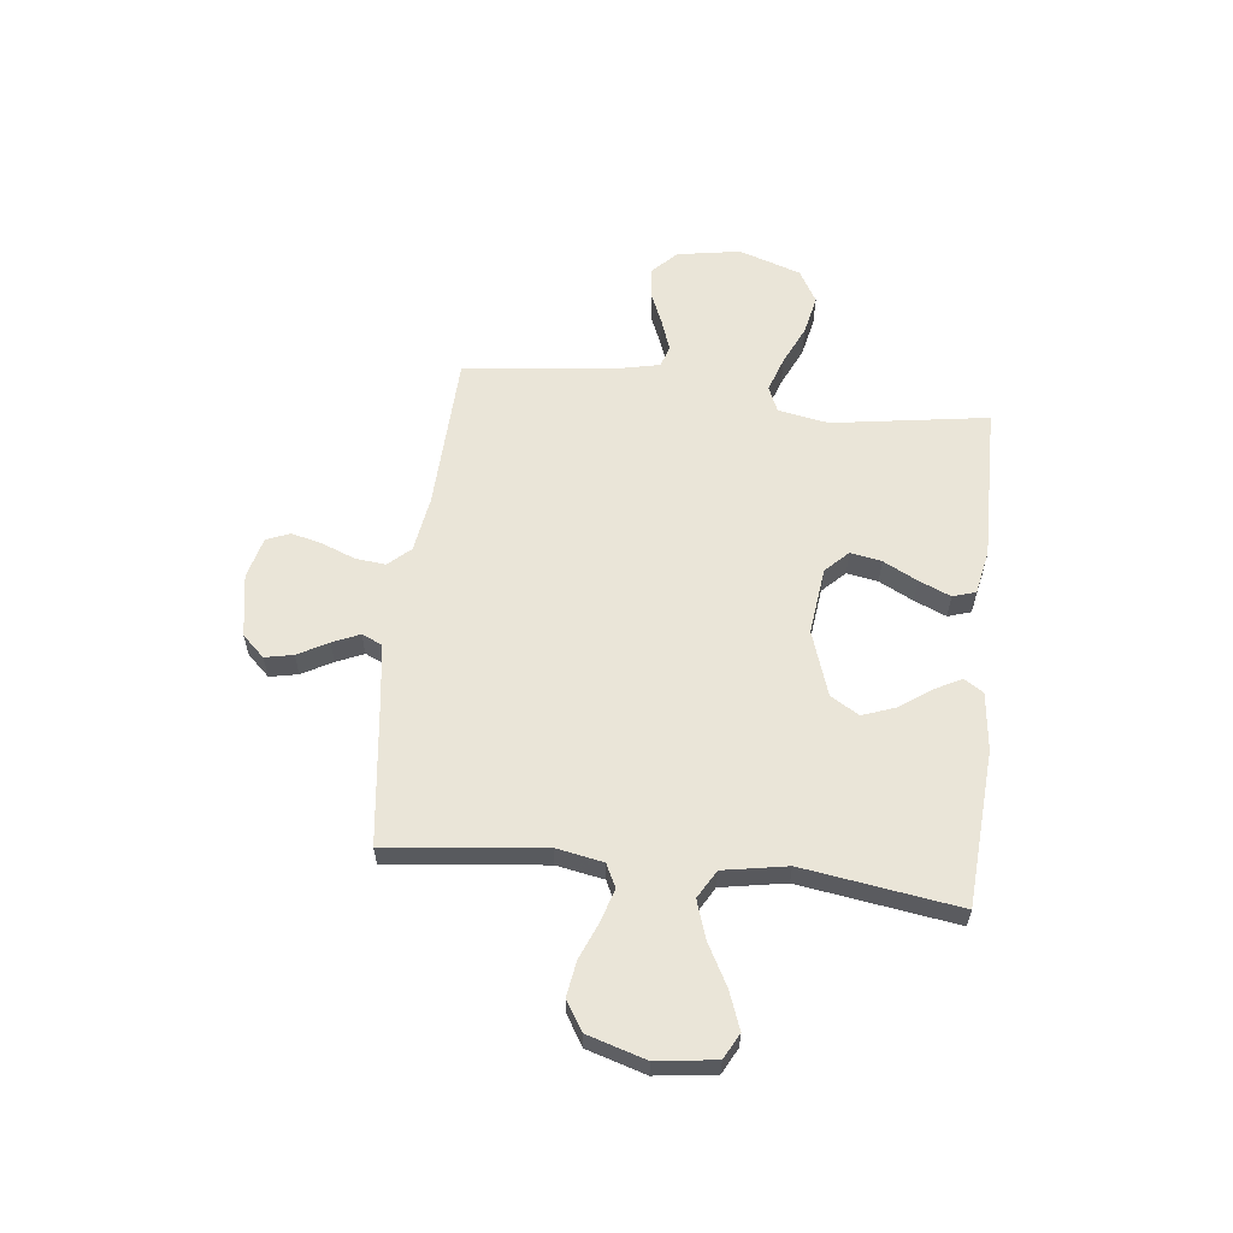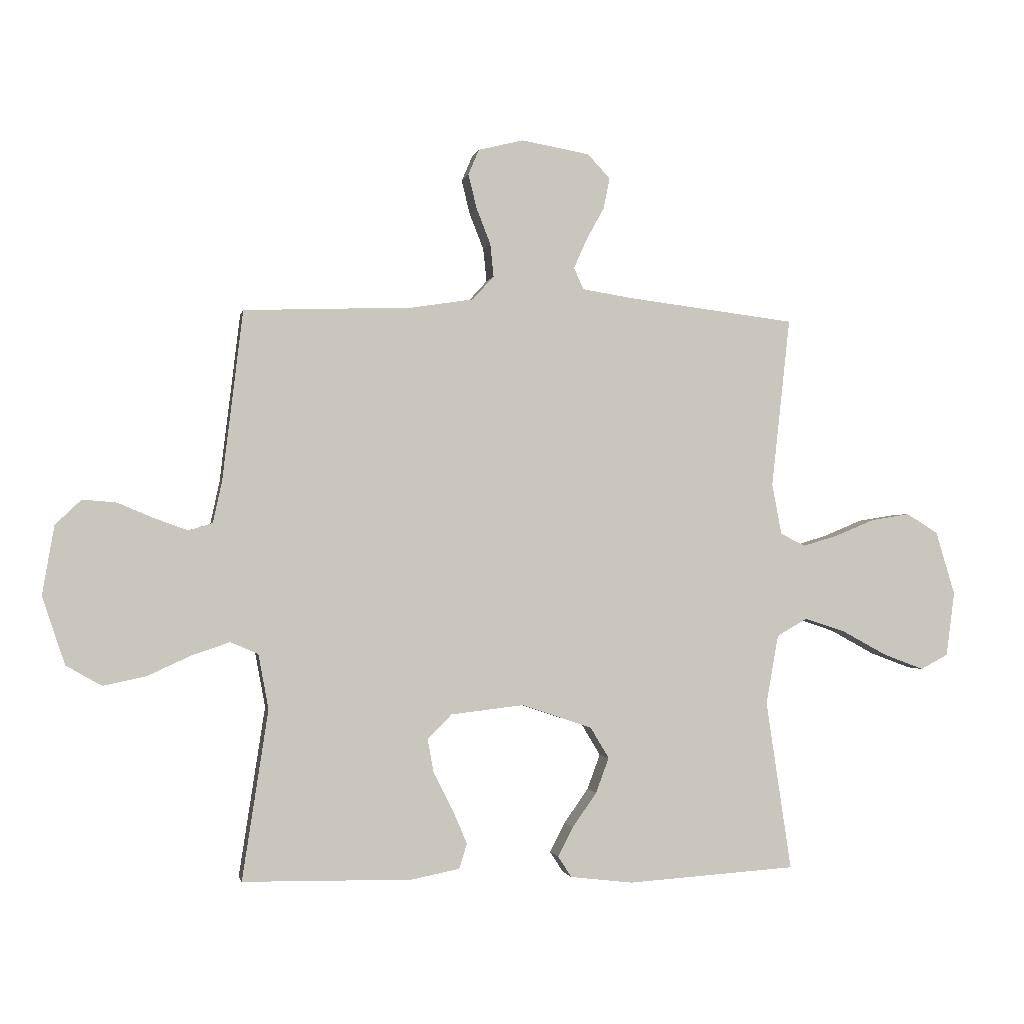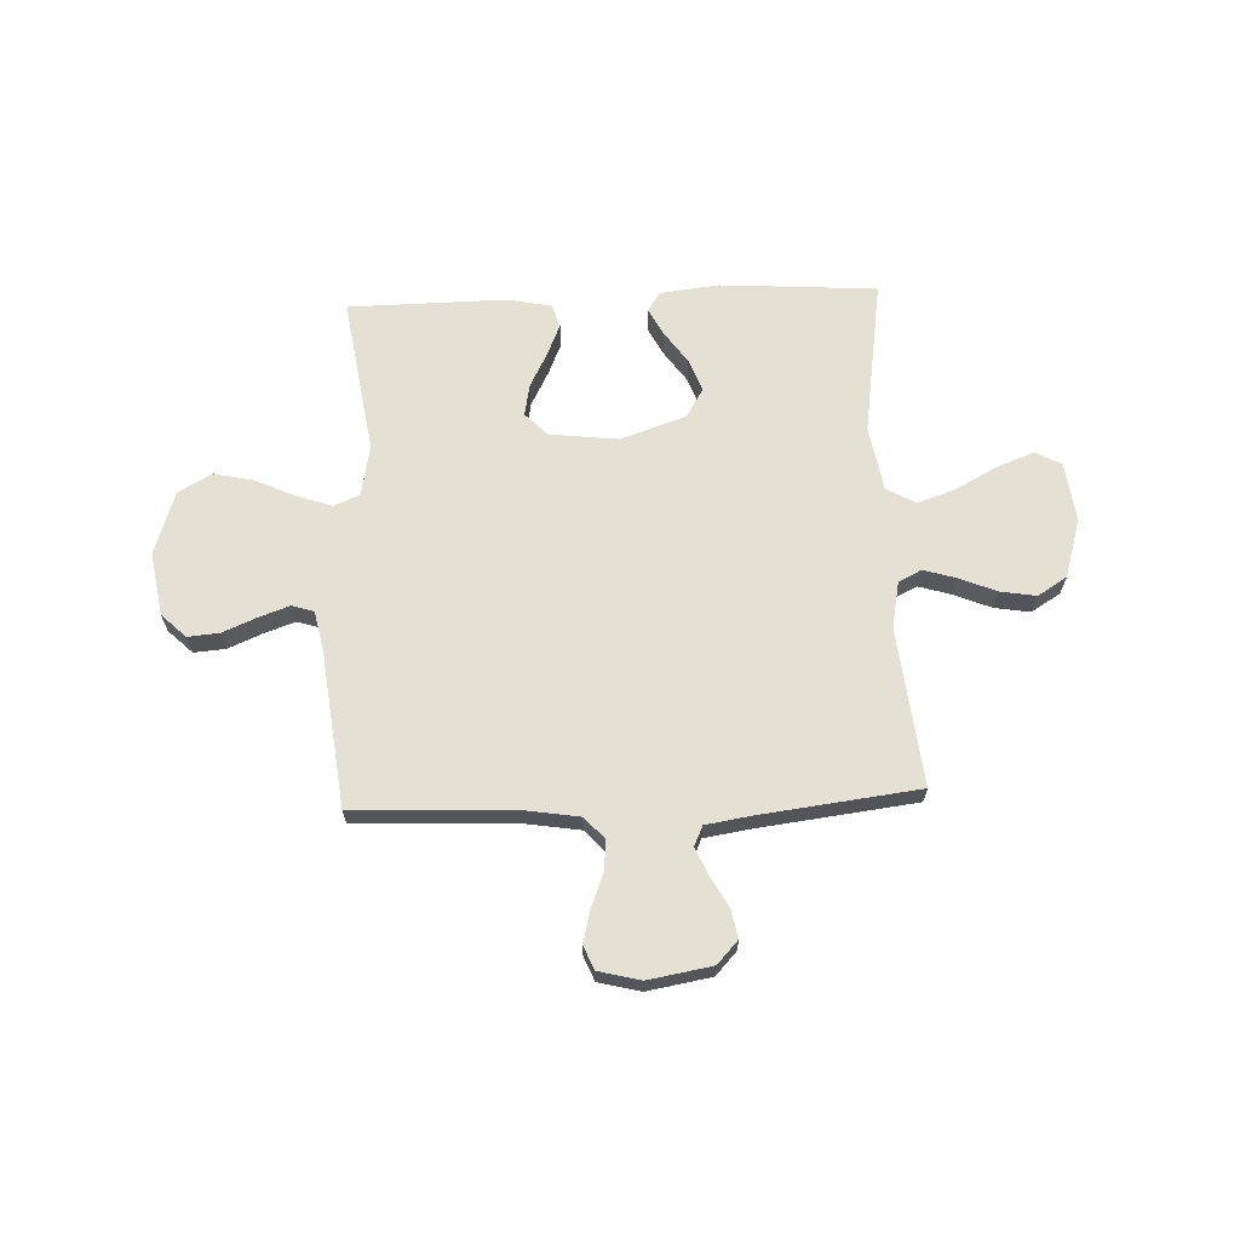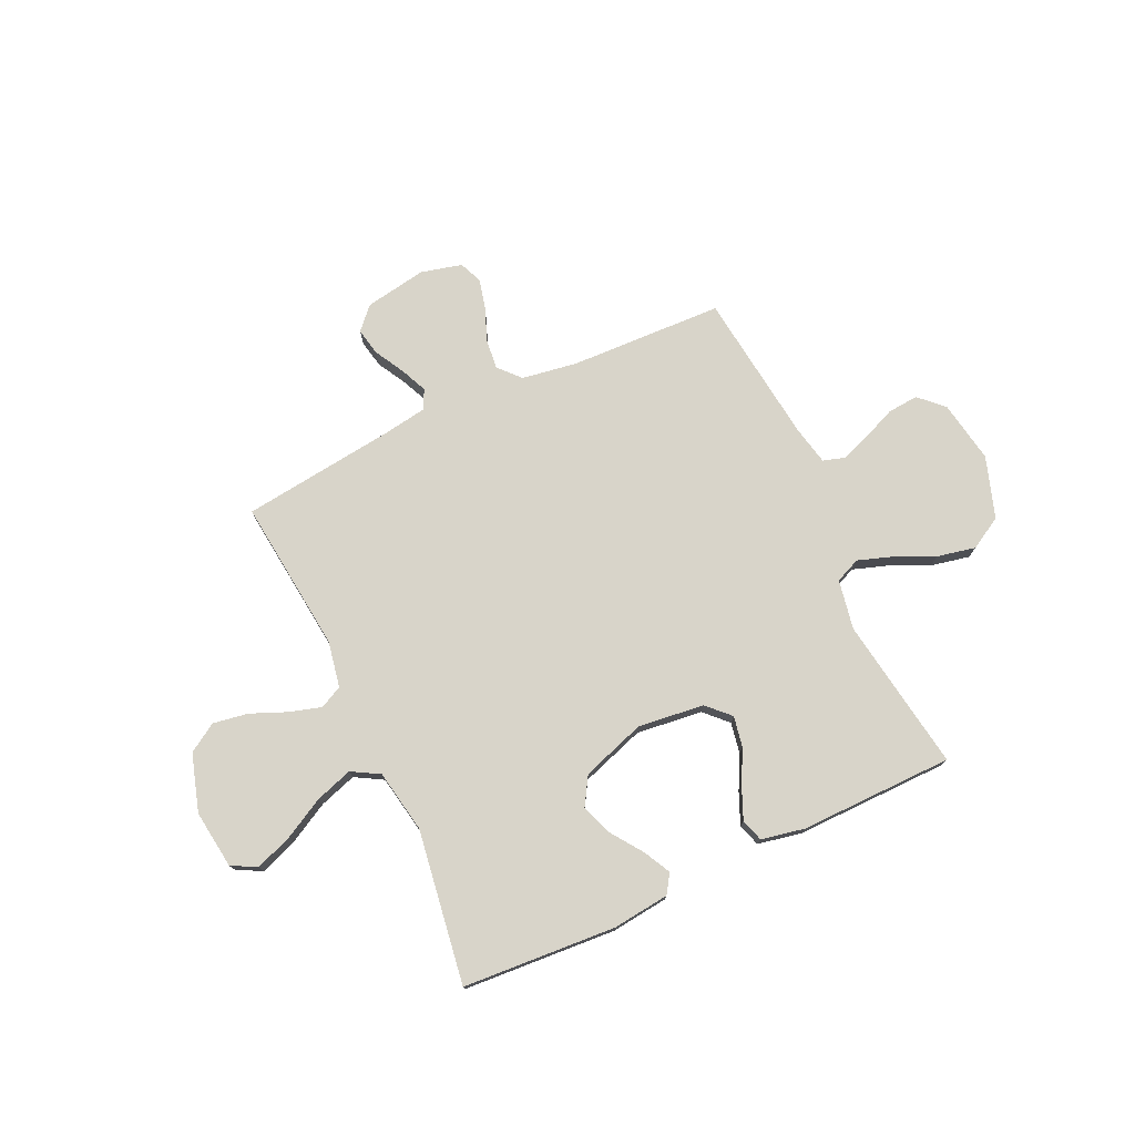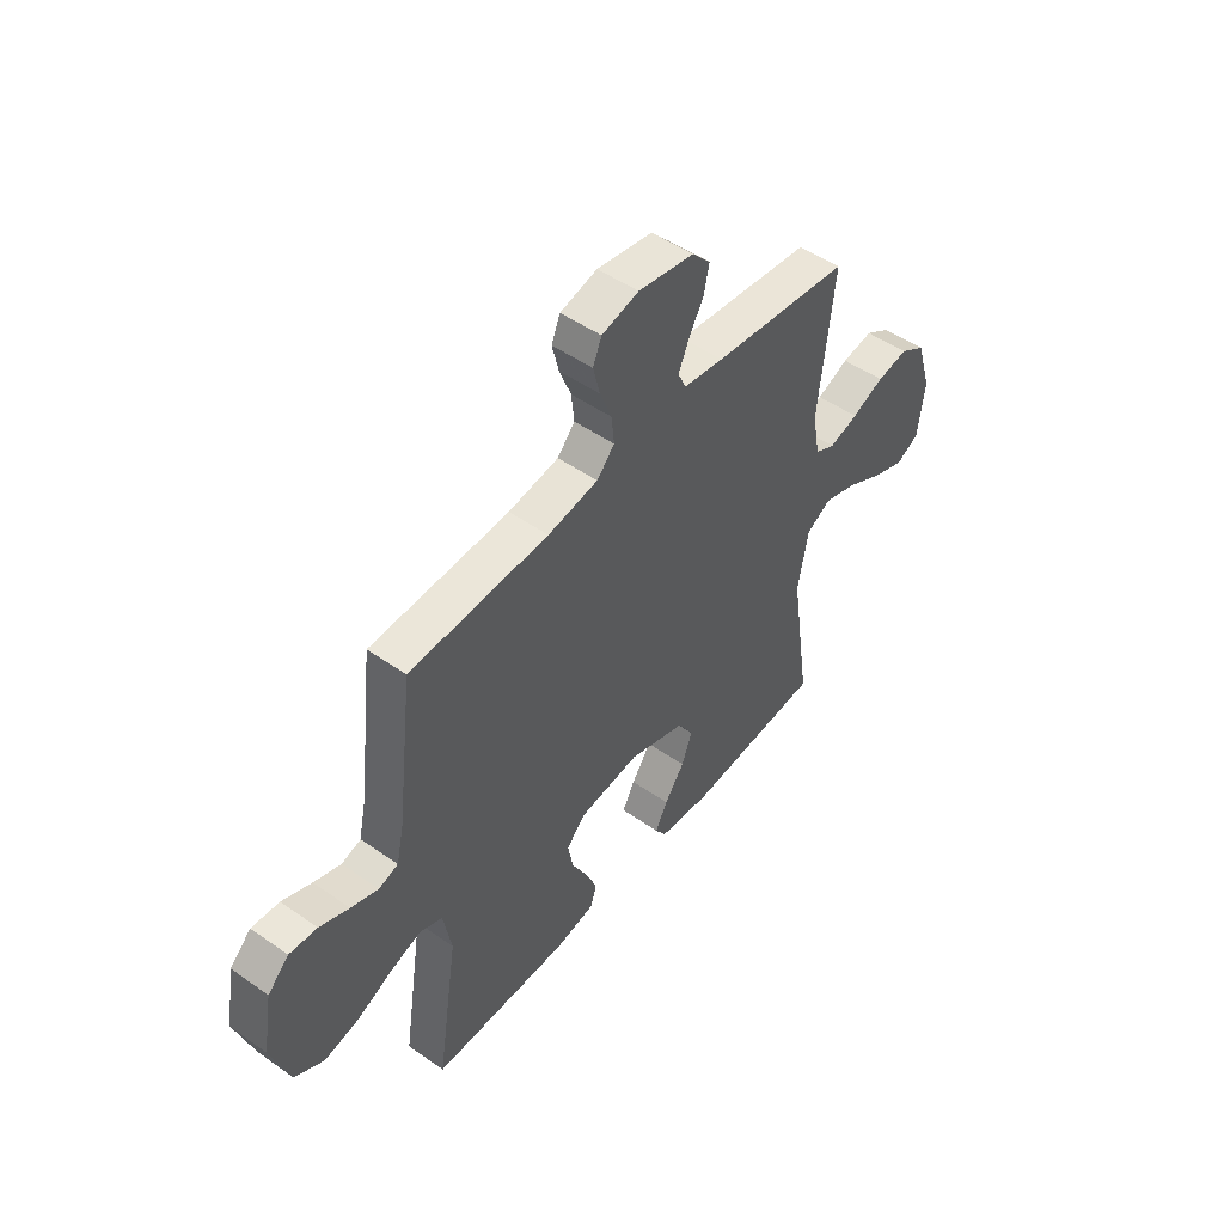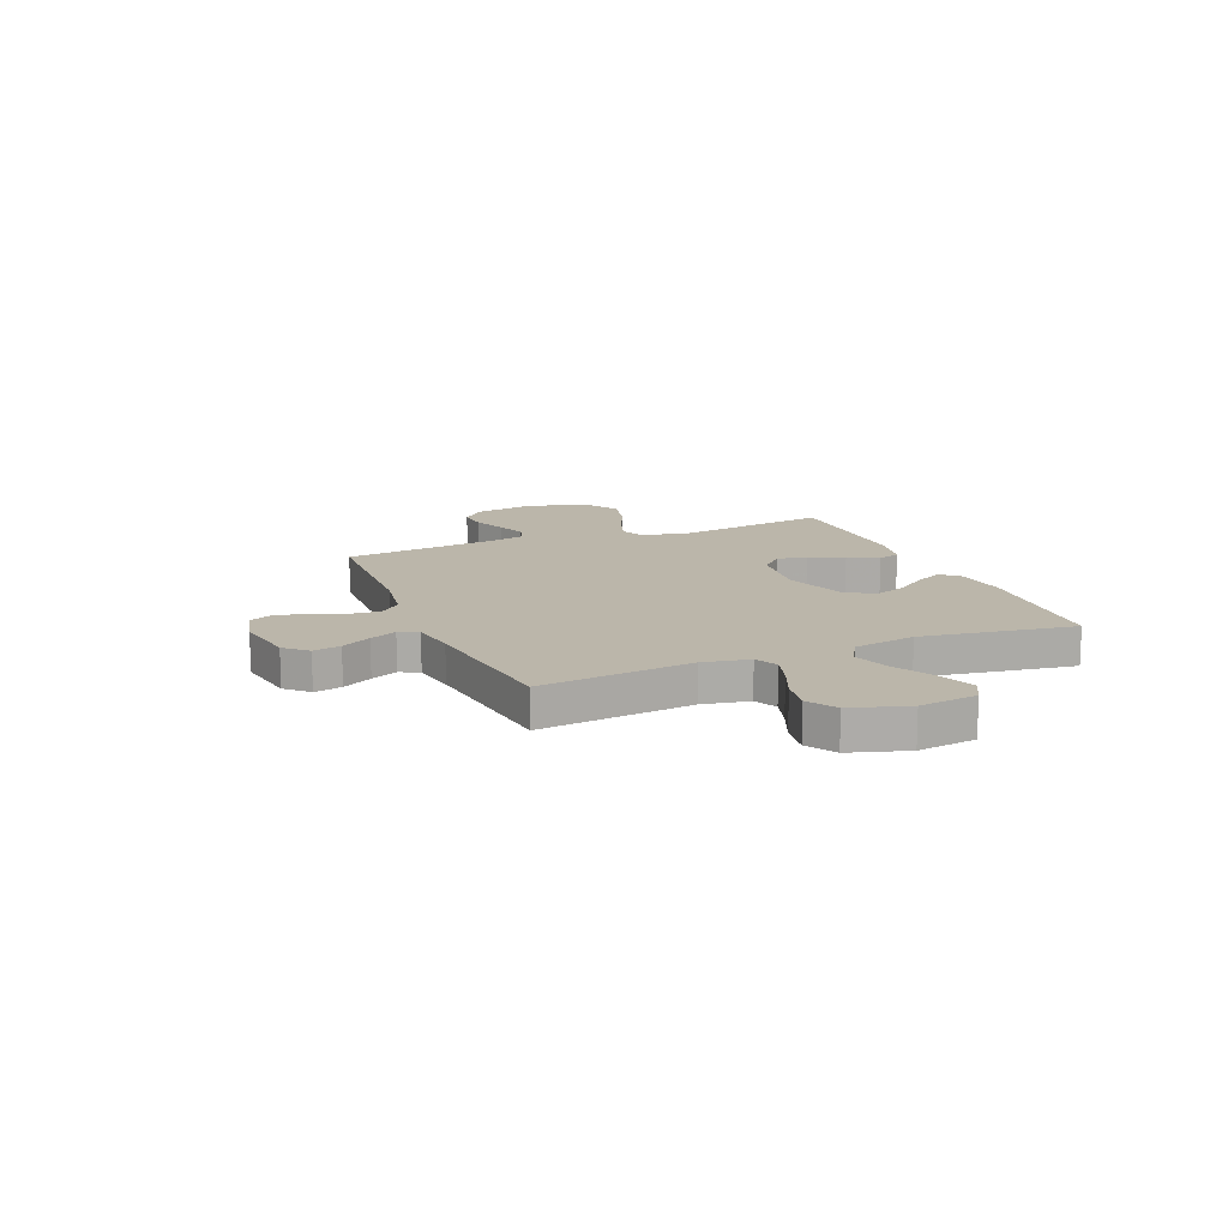
<metadata>
{"format":"obj","ext":"obj","renderer":"f3d","projection":"perspective","resolution":1024,"background":"white","views":[{"elev":59.4,"azim":96.5,"up":"+Y"},{"elev":-1.3,"azim":-11.1,"up":"+Z"},{"elev":65.9,"azim":-2.3,"up":"+Y"},{"elev":75.6,"azim":155.1,"up":"+Y"},{"elev":49.6,"azim":-52.3,"up":"+Z"},{"elev":13.9,"azim":67.6,"up":"+Y"}]}
</metadata>
<code>
v 0.5 0.07 -0.5
v 0.2 0.07 -0.52
v 0.089 0.07 -0.507
v 0.065 0.07 -0.47
v 0.092 0.07 -0.418
v 0.135 0.07 -0.357
v 0.158 0.07 -0.295
v 0.125 0.07 -0.24
v 0 0.07 -0.198
v -0.129 0.07 -0.213
v -0.172 0.07 -0.256
v -0.161 0.07 -0.316
v -0.127 0.07 -0.382
v -0.101 0.07 -0.443
v -0.115 0.07 -0.487
v -0.2 0.07 -0.504
v -0.5 0.07 -0.5
v -0.454 0.07 -0.2
v -0.472 0.07 -0.103
v -0.521 0.07 -0.082
v -0.589 0.07 -0.105
v -0.665 0.07 -0.14
v -0.741 0.07 -0.156
v -0.804 0.07 -0.12
v -0.844 0.07 0
v -0.823 0.07 0.122
v -0.777 0.07 0.166
v -0.717 0.07 0.161
v -0.653 0.07 0.134
v -0.594 0.07 0.113
v -0.552 0.07 0.126
v -0.536 0.07 0.2
v -0.5 0.07 0.5
v -0.2 0.07 0.511
v -0.091 0.07 0.528
v -0.053 0.07 0.57
v -0.059 0.07 0.628
v -0.084 0.07 0.692
v -0.099 0.07 0.752
v -0.08 0.07 0.797
v 0 0.07 0.817
v 0.121 0.07 0.796
v 0.161 0.07 0.753
v 0.15 0.07 0.699
v 0.118 0.07 0.641
v 0.095 0.07 0.589
v 0.112 0.07 0.551
v 0.2 0.07 0.537
v 0.5 0.07 0.5
v 0.467 0.07 0.2
v 0.484 0.07 0.11
v 0.528 0.07 0.088
v 0.591 0.07 0.107
v 0.661 0.07 0.136
v 0.729 0.07 0.147
v 0.785 0.07 0.112
v 0.819 0.07 0
v 0.804 0.07 -0.114
v 0.755 0.07 -0.14
v 0.683 0.07 -0.113
v 0.604 0.07 -0.07
v 0.531 0.07 -0.046
v 0.477 0.07 -0.077
v 0.455 0.07 -0.2
v 0.5 0 -0.5
v 0.2 0 -0.52
v 0.089 0 -0.507
v 0.065 0 -0.47
v 0.092 0 -0.418
v 0.135 0 -0.357
v 0.158 0 -0.295
v 0.125 0 -0.24
v 0 0 -0.198
v -0.129 0 -0.213
v -0.172 0 -0.256
v -0.161 0 -0.316
v -0.127 0 -0.382
v -0.101 0 -0.443
v -0.115 0 -0.487
v -0.2 0 -0.504
v -0.5 0 -0.5
v -0.454 0 -0.2
v -0.472 0 -0.103
v -0.521 0 -0.082
v -0.589 0 -0.105
v -0.665 0 -0.14
v -0.741 0 -0.156
v -0.804 0 -0.12
v -0.844 0 0
v -0.823 0 0.122
v -0.777 0 0.166
v -0.717 0 0.161
v -0.653 0 0.134
v -0.594 0 0.113
v -0.552 0 0.126
v -0.536 0 0.2
v -0.5 0 0.5
v -0.2 0 0.511
v -0.091 0 0.528
v -0.053 0 0.57
v -0.059 0 0.628
v -0.084 0 0.692
v -0.099 0 0.752
v -0.08 0 0.797
v 0 0 0.817
v 0.121 0 0.796
v 0.161 0 0.753
v 0.15 0 0.699
v 0.118 0 0.641
v 0.095 0 0.589
v 0.112 0 0.551
v 0.2 0 0.537
v 0.5 0 0.5
v 0.467 0 0.2
v 0.484 0 0.11
v 0.528 0 0.088
v 0.591 0 0.107
v 0.661 0 0.136
v 0.729 0 0.147
v 0.785 0 0.112
v 0.819 0 0
v 0.804 0 -0.114
v 0.755 0 -0.14
v 0.683 0 -0.113
v 0.604 0 -0.07
v 0.531 0 -0.046
v 0.477 0 -0.077
v 0.455 0 -0.2
f 59 60 61
f 58 59 61
f 57 58 61
f 56 57 61
f 55 56 61
f 54 55 61
f 53 54 61
f 52 53 61 62
f 51 52 62 63
f 48 49 50
f 51 63 64
f 50 51 64
f 48 50 64
f 47 48 64
f 43 44 45
f 42 43 45
f 41 42 45
f 40 41 45
f 39 40 45
f 38 39 45
f 37 38 45
f 36 37 45 46
f 35 36 46 47
f 32 33 34
f 35 47 64
f 34 35 64
f 32 34 64
f 31 32 64
f 27 28 29
f 26 27 29
f 25 26 29
f 24 25 29
f 23 24 29
f 22 23 29
f 21 22 29
f 20 21 29 30
f 30 31 64
f 20 30 64
f 19 20 64
f 16 17 18
f 15 16 18
f 14 15 18
f 13 14 18
f 12 13 18
f 11 12 18 19
f 4 5 6
f 3 4 6
f 2 3 6
f 1 2 6
f 64 1 6
f 64 6 7
f 10 11 19
f 9 10 19
f 9 19 64
f 8 9 64
f 7 8 64
f 125 124 123
f 125 123 122
f 125 122 121
f 125 121 120
f 125 120 119
f 125 119 118
f 125 118 117
f 126 125 117 116
f 127 126 116 115
f 114 113 112
f 128 127 115
f 128 115 114
f 128 114 112
f 128 112 111
f 109 108 107
f 109 107 106
f 109 106 105
f 109 105 104
f 109 104 103
f 109 103 102
f 109 102 101
f 110 109 101 100
f 111 110 100 99
f 98 97 96
f 128 111 99
f 128 99 98
f 128 98 96
f 128 96 95
f 93 92 91
f 93 91 90
f 93 90 89
f 93 89 88
f 93 88 87
f 93 87 86
f 93 86 85
f 94 93 85 84
f 128 95 94
f 128 94 84
f 128 84 83
f 82 81 80
f 82 80 79
f 82 79 78
f 82 78 77
f 82 77 76
f 83 82 76 75
f 70 69 68
f 70 68 67
f 70 67 66
f 70 66 65
f 70 65 128
f 71 70 128
f 83 75 74
f 83 74 73
f 128 83 73
f 128 73 72
f 128 72 71
f 1 65 66 2
f 2 66 67 3
f 3 67 68 4
f 4 68 69 5
f 5 69 70 6
f 6 70 71 7
f 7 71 72 8
f 8 72 73 9
f 9 73 74 10
f 10 74 75 11
f 11 75 76 12
f 12 76 77 13
f 13 77 78 14
f 14 78 79 15
f 15 79 80 16
f 16 80 81 17
f 17 81 82 18
f 18 82 83 19
f 19 83 84 20
f 20 84 85 21
f 21 85 86 22
f 22 86 87 23
f 23 87 88 24
f 24 88 89 25
f 25 89 90 26
f 26 90 91 27
f 27 91 92 28
f 28 92 93 29
f 29 93 94 30
f 30 94 95 31
f 31 95 96 32
f 32 96 97 33
f 33 97 98 34
f 34 98 99 35
f 35 99 100 36
f 36 100 101 37
f 37 101 102 38
f 38 102 103 39
f 39 103 104 40
f 40 104 105 41
f 41 105 106 42
f 42 106 107 43
f 43 107 108 44
f 44 108 109 45
f 45 109 110 46
f 46 110 111 47
f 47 111 112 48
f 48 112 113 49
f 49 113 114 50
f 50 114 115 51
f 51 115 116 52
f 52 116 117 53
f 53 117 118 54
f 54 118 119 55
f 55 119 120 56
f 56 120 121 57
f 57 121 122 58
f 58 122 123 59
f 59 123 124 60
f 60 124 125 61
f 61 125 126 62
f 62 126 127 63
f 63 127 128 64
f 64 128 65 1

</code>
